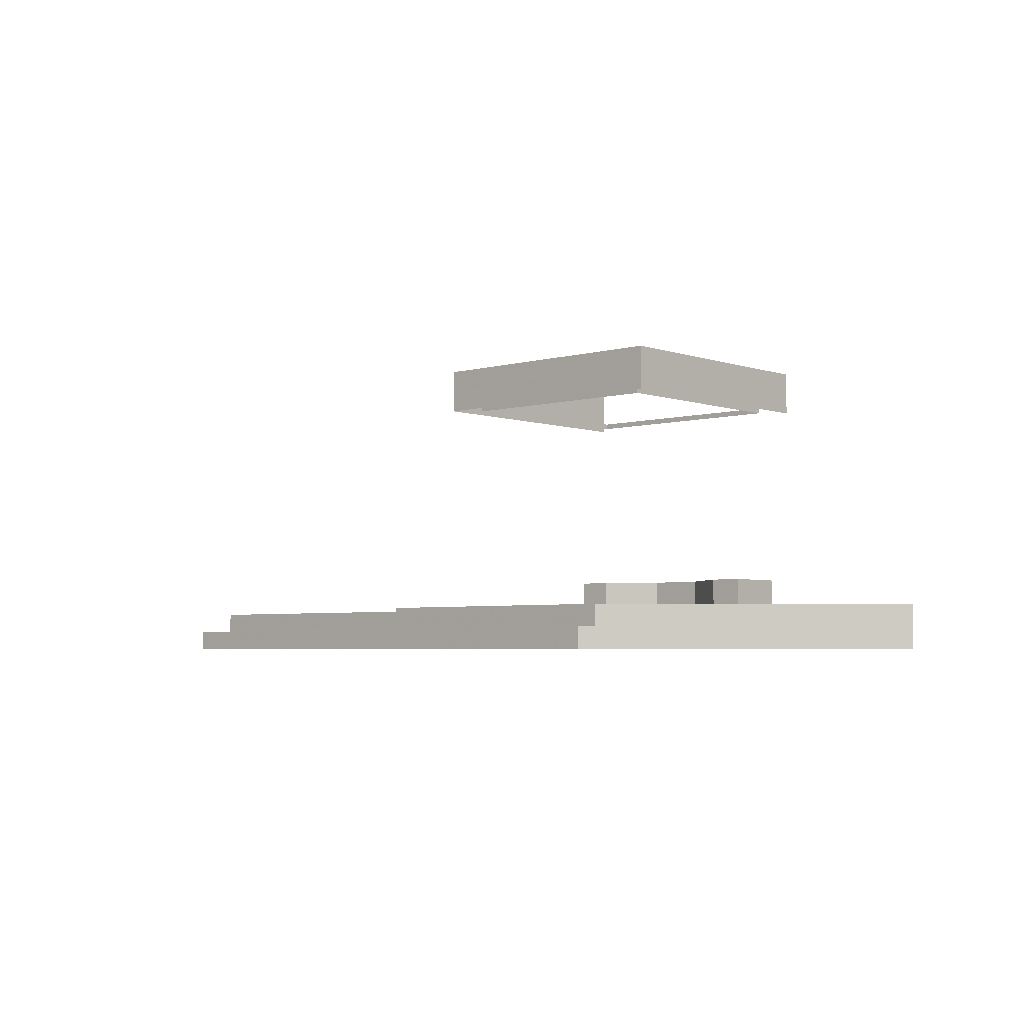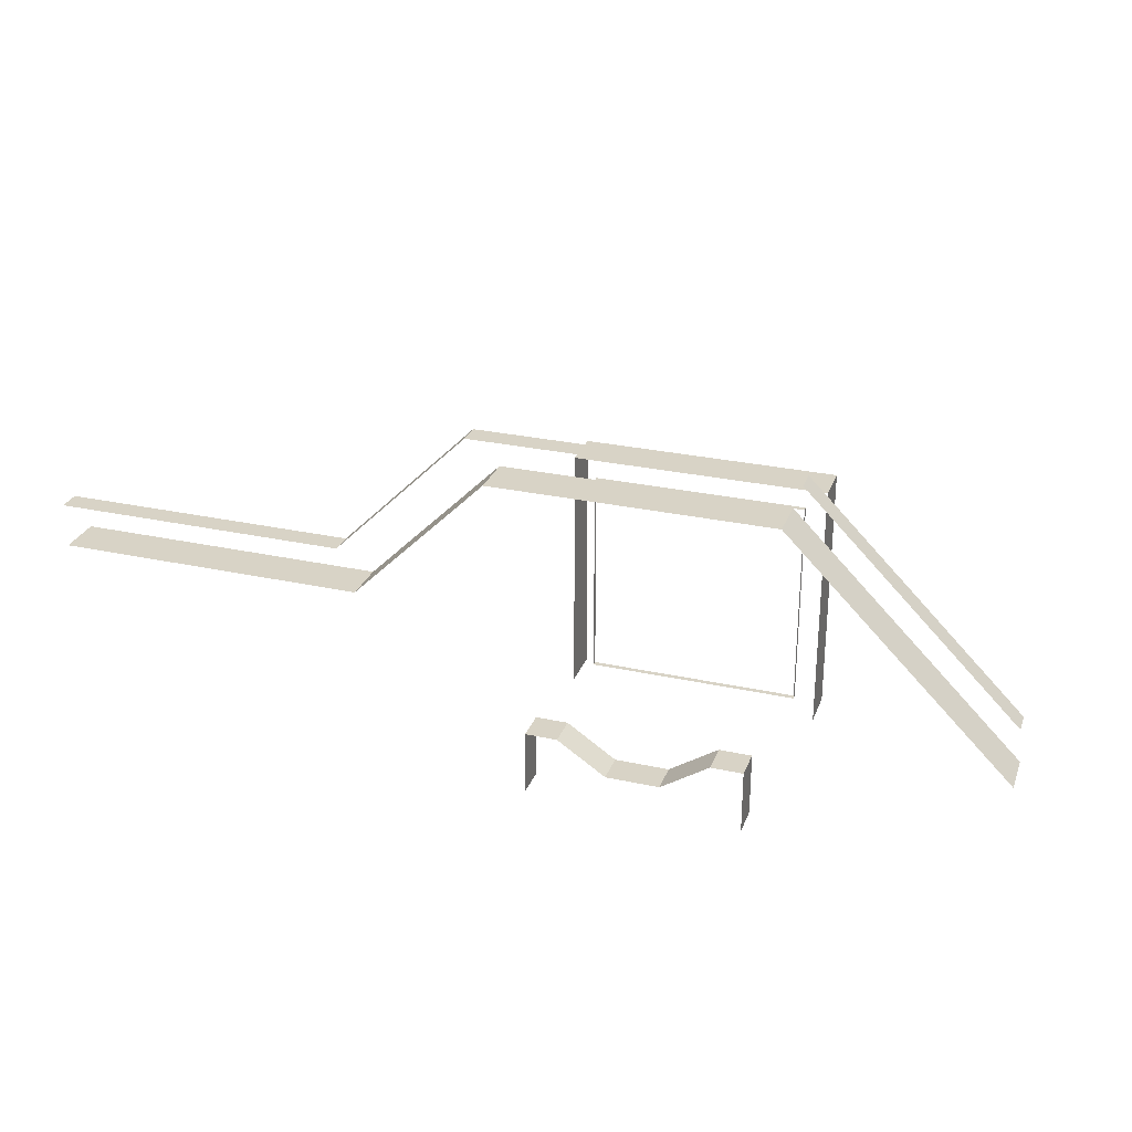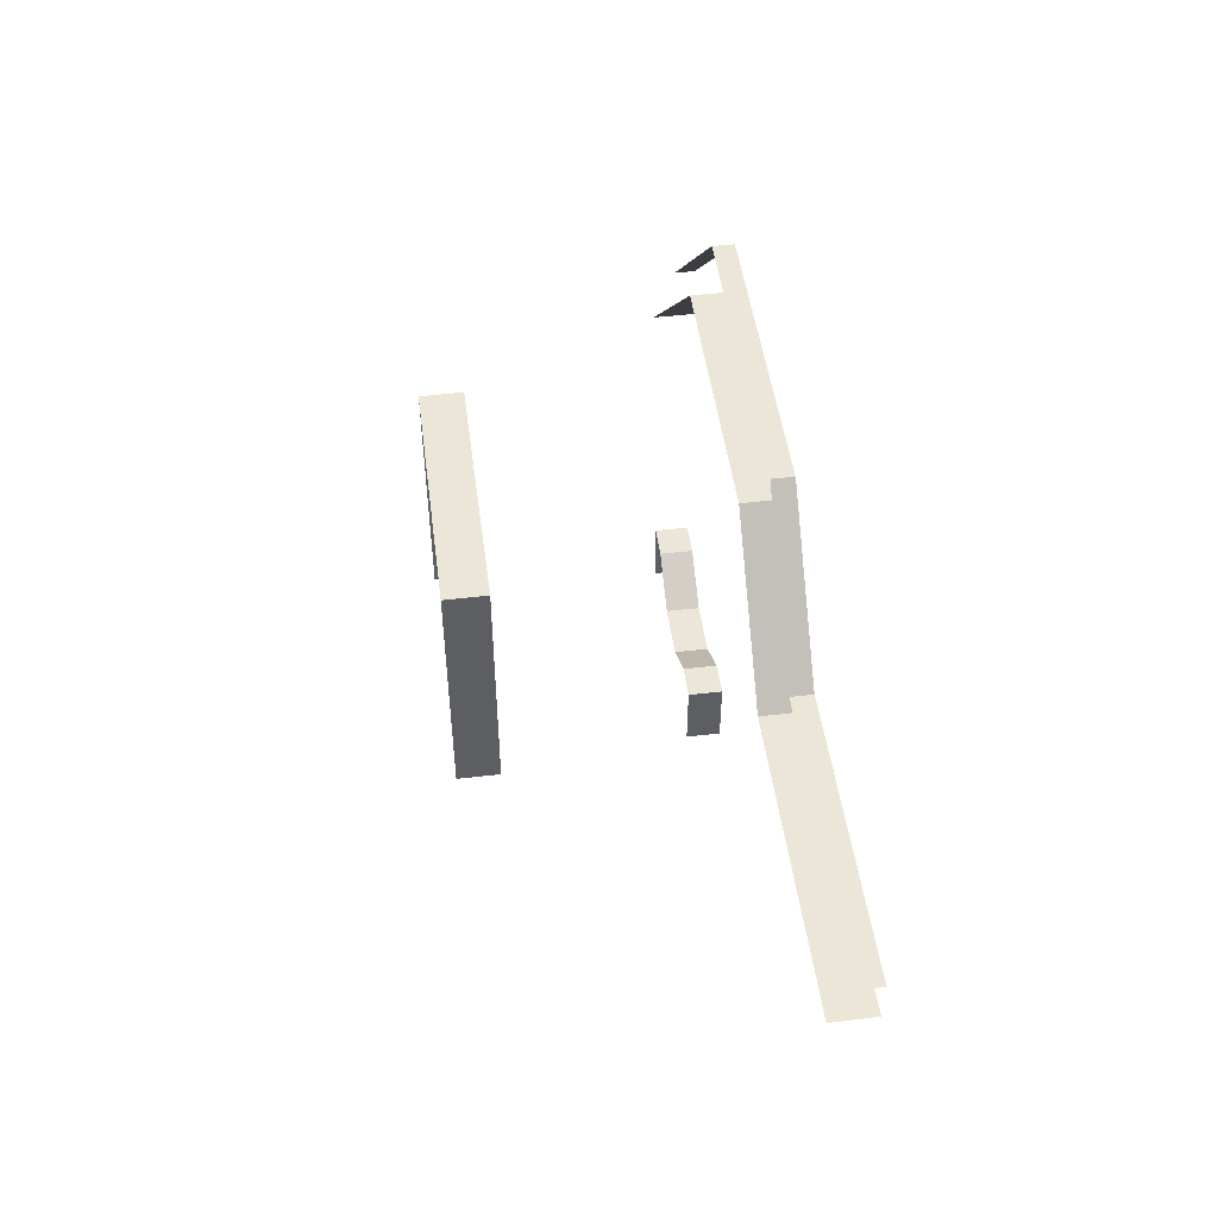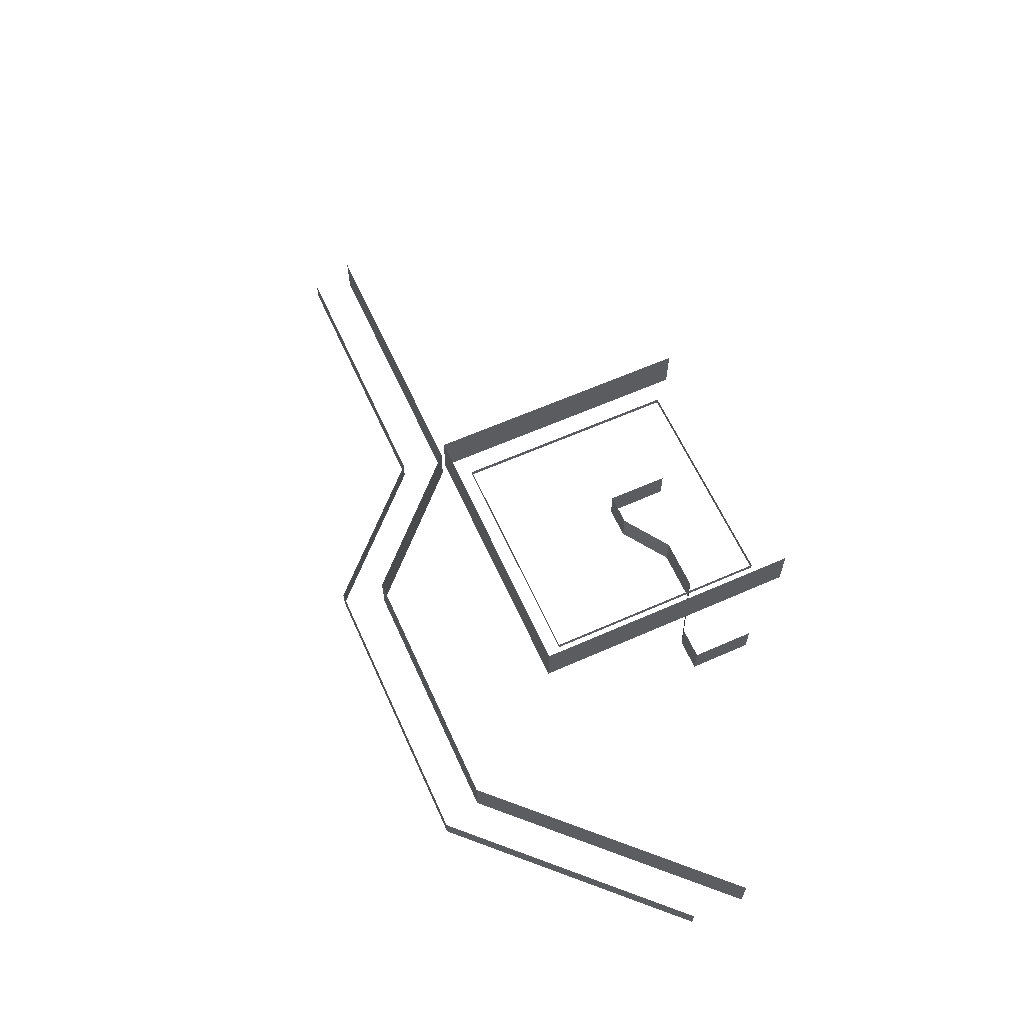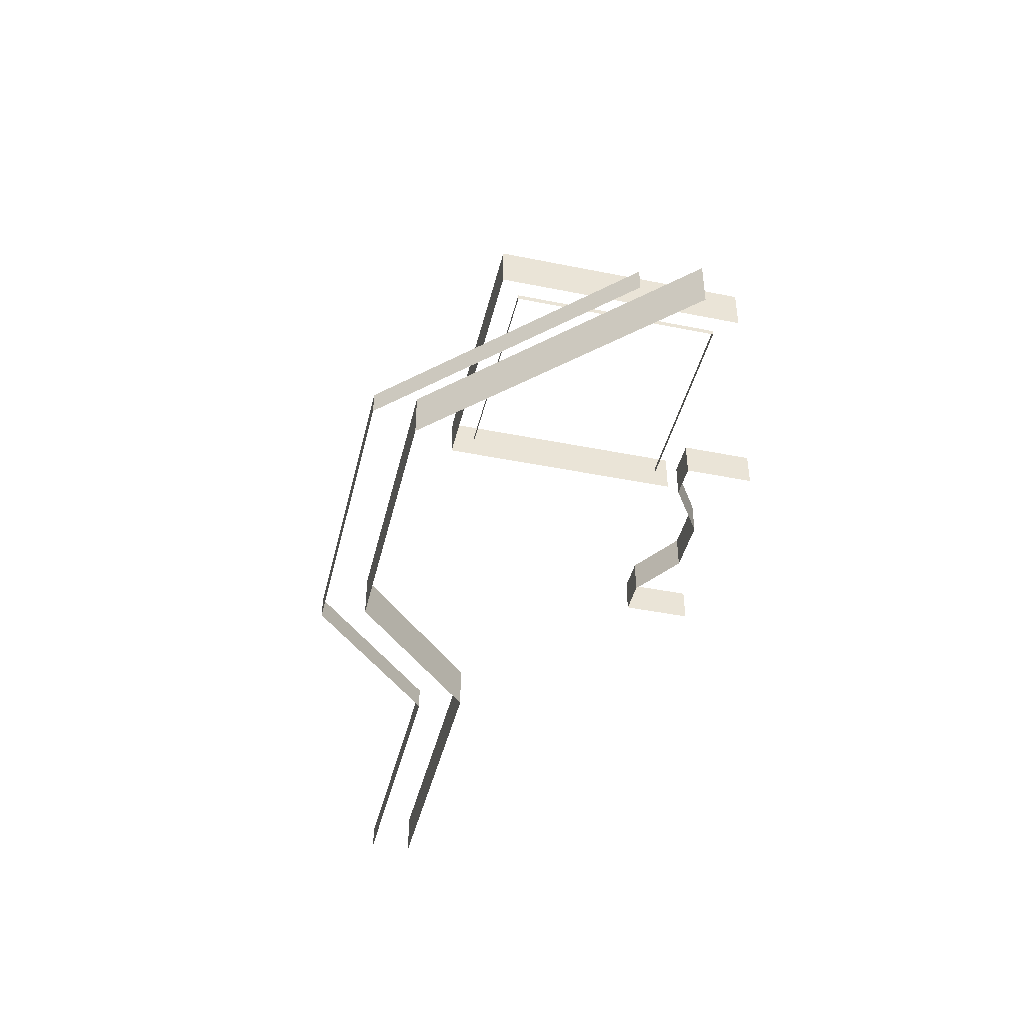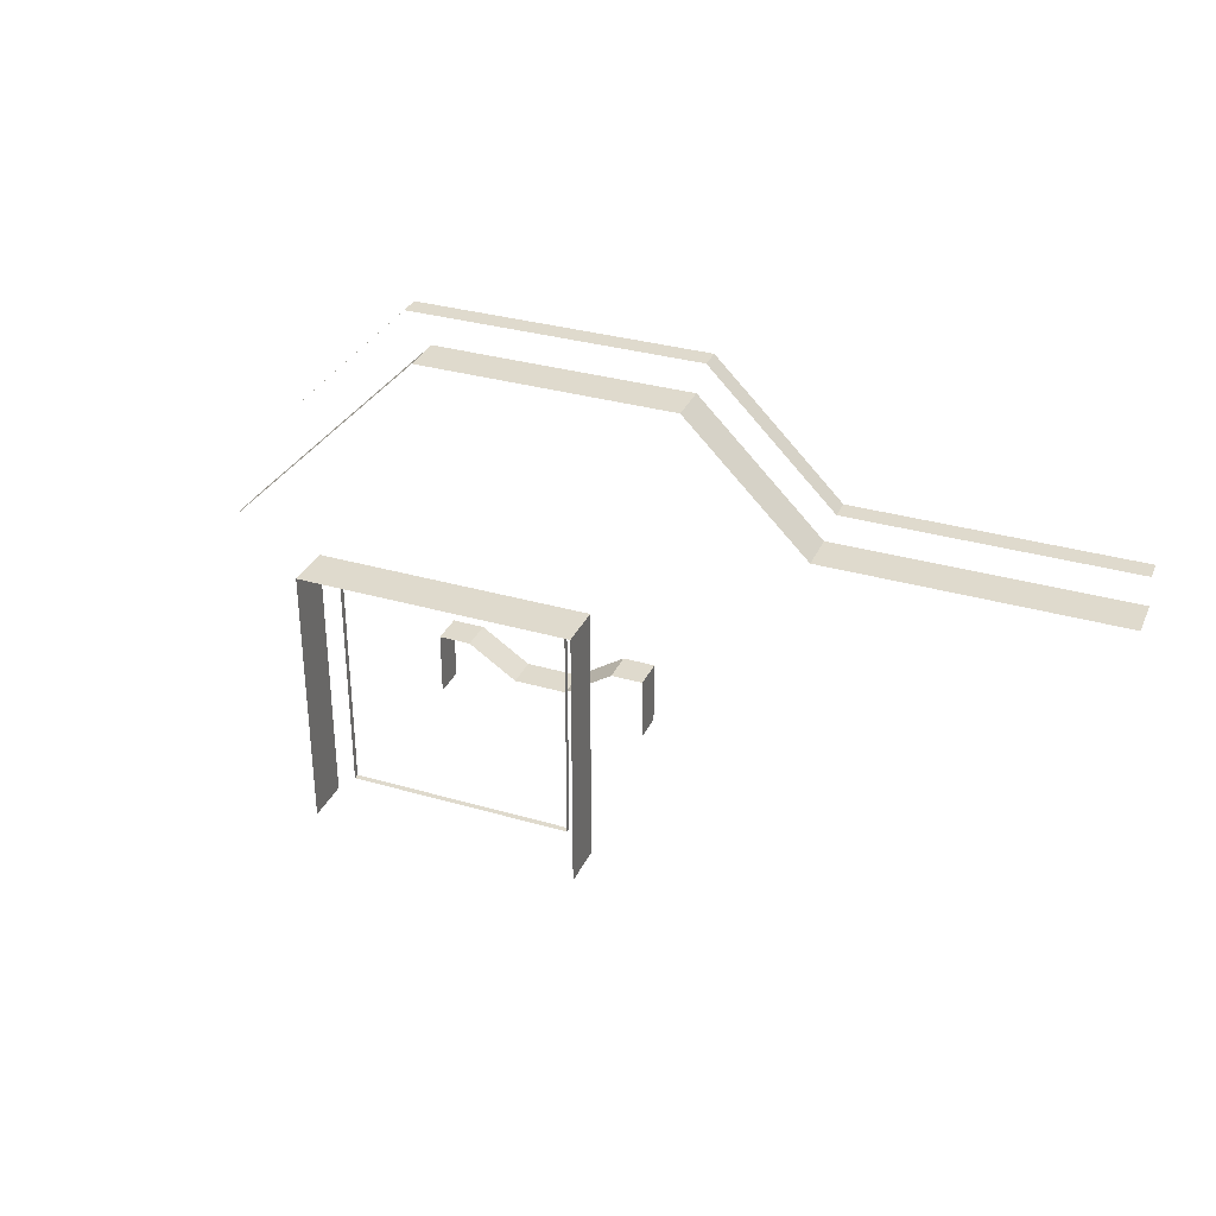
<metadata>
{"format":"obj","ext":"obj","renderer":"f3d","projection":"perspective","resolution":1024,"background":"white","views":[{"elev":-4.3,"azim":42.2,"up":"+Y"},{"elev":27.8,"azim":18.5,"up":"+Z"},{"elev":48.9,"azim":-97.5,"up":"+Z"},{"elev":62.1,"azim":65.8,"up":"+Y"},{"elev":-43.3,"azim":76.6,"up":"+Y"},{"elev":32.7,"azim":-158.1,"up":"+Z"}]}
</metadata>
<code>
v 1508 1920 -2656
v 1508 1888 -2656
v 1508 1888 -2480
v 1508 1920 -2480
v 1508 1920 -2656
v 1508 1888 -2480
v 1508 1920 -2464
v 1508 1920 -2480
v 1508 1888 -2480
v 1508 1888 -2464
v 1508 1920 -2464
v 1508 1888 -2480
v 1400 1712 -2464
v 1188 1712 -2464
v 1188 1696 -2464
v 1400 1696 -2464
v 1400 1712 -2464
v 1188 1696 -2464
v 1444 1696 -2464
v 1508 1696 -2400
v 1508 1712 -2400
v 1444 1712 -2464
v 1444 1696 -2464
v 1508 1712 -2400
v 1444 1728 -2464
v 1444 1712 -2464
v 1508 1712 -2400
v 1508 1728 -2400
v 1444 1728 -2464
v 1508 1712 -2400
v 1496 1712 -2368
v 1496 1696 -2368
v 1508 1696 -2368
v 1508 1712 -2368
v 1496 1712 -2368
v 1508 1696 -2368
v 1496 1712 -2368
v 1400 1712 -2464
v 1400 1696 -2464
v 1496 1696 -2368
v 1496 1712 -2368
v 1400 1696 -2464
v 1428 1696 -2480
v 1444 1696 -2464
v 1444 1712 -2464
v 1428 1712 -2480
v 1428 1696 -2480
v 1444 1712 -2464
v 1428 1728 -2480
v 1428 1712 -2480
v 1444 1712 -2464
v 1444 1728 -2464
v 1428 1728 -2480
v 1444 1712 -2464
v 1412 1696 -2496
v 1428 1696 -2480
v 1428 1712 -2480
v 1412 1712 -2496
v 1412 1696 -2496
v 1428 1712 -2480
v 1412 1728 -2496
v 1412 1712 -2496
v 1428 1712 -2480
v 1428 1728 -2480
v 1412 1728 -2496
v 1428 1712 -2480
v 1188 1696 -2496
v 1412 1696 -2496
v 1412 1712 -2496
v 1188 1712 -2496
v 1188 1696 -2496
v 1412 1712 -2496
v 1188 1728 -2496
v 1188 1712 -2496
v 1412 1712 -2496
v 1412 1728 -2496
v 1188 1728 -2496
v 1412 1712 -2496
v 1700 1888 -2656
v 1700 1920 -2656
v 1700 1920 -2480
v 1700 1888 -2640
v 1700 1888 -2656
v 1700 1920 -2480
v 1700 1888 -2480
v 1700 1888 -2640
v 1700 1920 -2480
v 1700 1888 -2464
v 1700 1888 -2480
v 1700 1920 -2480
v 1700 1920 -2464
v 1700 1888 -2464
v 1700 1920 -2480
v 1524 1892 -2480
v 1684 1892 -2480
v 1684 1888 -2480
v 1524 1888 -2480
v 1524 1892 -2480
v 1684 1888 -2480
v 1524 1888 -2480
v 1524 1888 -2640
v 1524 1892 -2640
v 1524 1892 -2480
v 1524 1888 -2480
v 1524 1892 -2640
v 1684 1892 -2640
v 1524 1892 -2640
v 1524 1888 -2640
v 1684 1888 -2640
v 1684 1892 -2640
v 1524 1888 -2640
v 1684 1892 -2480
v 1684 1892 -2640
v 1684 1888 -2640
v 1684 1888 -2480
v 1684 1892 -2480
v 1684 1888 -2640
v 1700 1920 -2464
v 1508 1920 -2464
v 1508 1888 -2464
v 1700 1888 -2464
v 1700 1920 -2464
v 1508 1888 -2464
v 1824 1696 -2516
v 1868 1696 -2560
v 1868 1712 -2560
v 1708 1696 -2400
v 1824 1696 -2516
v 1868 1712 -2560
v 1708 1712 -2400
v 1708 1696 -2400
v 1868 1712 -2560
v 1708 1728 -2400
v 1708 1712 -2400
v 1868 1712 -2560
v 1868 1728 -2560
v 1708 1728 -2400
v 1868 1712 -2560
v 1868 1712 -2516
v 1720 1712 -2368
v 1720 1696 -2368
v 1868 1696 -2516
v 1868 1712 -2516
v 1720 1696 -2368
v 1720 1712 -2368
v 1700 1712 -2368
v 1700 1696 -2368
v 1720 1696 -2368
v 1720 1712 -2368
v 1700 1696 -2368
v 1700 1696 -2400
v 1708 1696 -2400
v 1708 1712 -2400
v 1700 1712 -2400
v 1700 1696 -2400
v 1708 1712 -2400
v 1700 1728 -2400
v 1700 1712 -2400
v 1708 1712 -2400
v 1708 1728 -2400
v 1700 1728 -2400
v 1708 1712 -2400
v 1508 1696 -2400
v 1700 1696 -2400
v 1700 1712 -2400
v 1508 1712 -2400
v 1508 1696 -2400
v 1700 1712 -2400
v 1508 1728 -2400
v 1508 1712 -2400
v 1700 1712 -2400
v 1700 1728 -2400
v 1508 1728 -2400
v 1700 1712 -2400
v 1508 1712 -2368
v 1508 1696 -2368
v 1700 1696 -2368
v 1700 1712 -2368
v 1508 1712 -2368
v 1700 1696 -2368
v 1584 1752 -2632
v 1548 1752 -2608
v 1548 1728 -2608
v 1584 1728 -2632
v 1584 1752 -2632
v 1548 1728 -2608
v 1548 1752 -2608
v 1524 1752 -2608
v 1524 1728 -2608
v 1548 1728 -2608
v 1548 1752 -2608
v 1524 1728 -2608
v 1524 1752 -2608
v 1524 1752 -2656
v 1524 1728 -2656
v 1524 1728 -2608
v 1524 1752 -2608
v 1524 1728 -2656
v 1660 1752 -2608
v 1624 1752 -2632
v 1624 1728 -2632
v 1660 1728 -2608
v 1660 1752 -2608
v 1624 1728 -2632
v 1624 1752 -2632
v 1584 1752 -2632
v 1584 1728 -2632
v 1624 1728 -2632
v 1624 1752 -2632
v 1584 1728 -2632
v 1684 1728 -2608
v 1684 1728 -2656
v 1684 1752 -2656
v 1684 1752 -2608
v 1684 1728 -2608
v 1684 1752 -2656
v 1684 1752 -2608
v 1660 1752 -2608
v 1660 1728 -2608
v 1684 1728 -2608
v 1684 1752 -2608
v 1660 1728 -2608
f 1 2 3
f 4 5 6
f 7 8 9
f 10 11 12
f 13 14 15
f 16 17 18
f 19 20 21
f 22 23 24
f 25 26 27
f 28 29 30
f 31 32 33
f 34 35 36
f 37 38 39
f 40 41 42
f 43 44 45
f 46 47 48
f 49 50 51
f 52 53 54
f 55 56 57
f 58 59 60
f 61 62 63
f 64 65 66
f 67 68 69
f 70 71 72
f 73 74 75
f 76 77 78
f 79 80 81
f 82 83 84
f 85 86 87
f 88 89 90
f 91 92 93
f 94 95 96
f 97 98 99
f 100 101 102
f 103 104 105
f 106 107 108
f 109 110 111
f 112 113 114
f 115 116 117
f 118 119 120
f 121 122 123
f 124 125 126
f 127 128 129
f 130 131 132
f 133 134 135
f 136 137 138
f 139 140 141
f 142 143 144
f 145 146 147
f 148 149 150
f 151 152 153
f 154 155 156
f 157 158 159
f 160 161 162
f 163 164 165
f 166 167 168
f 169 170 171
f 172 173 174
f 175 176 177
f 178 179 180
f 181 182 183
f 184 185 186
f 187 188 189
f 190 191 192
f 193 194 195
f 196 197 198
f 199 200 201
f 202 203 204
f 205 206 207
f 208 209 210
f 211 212 213
f 214 215 216
f 217 218 219
f 220 221 222

</code>
